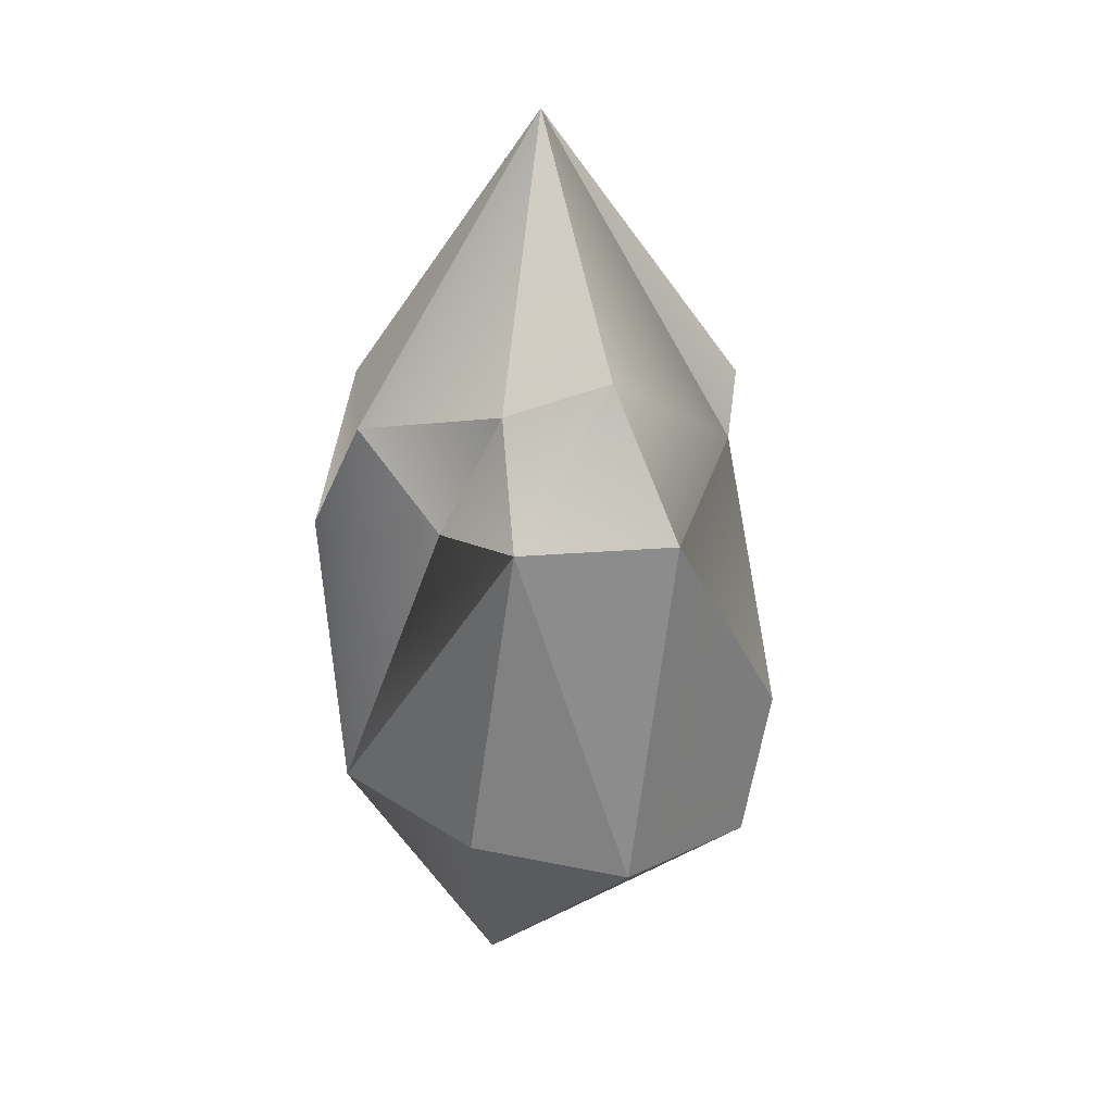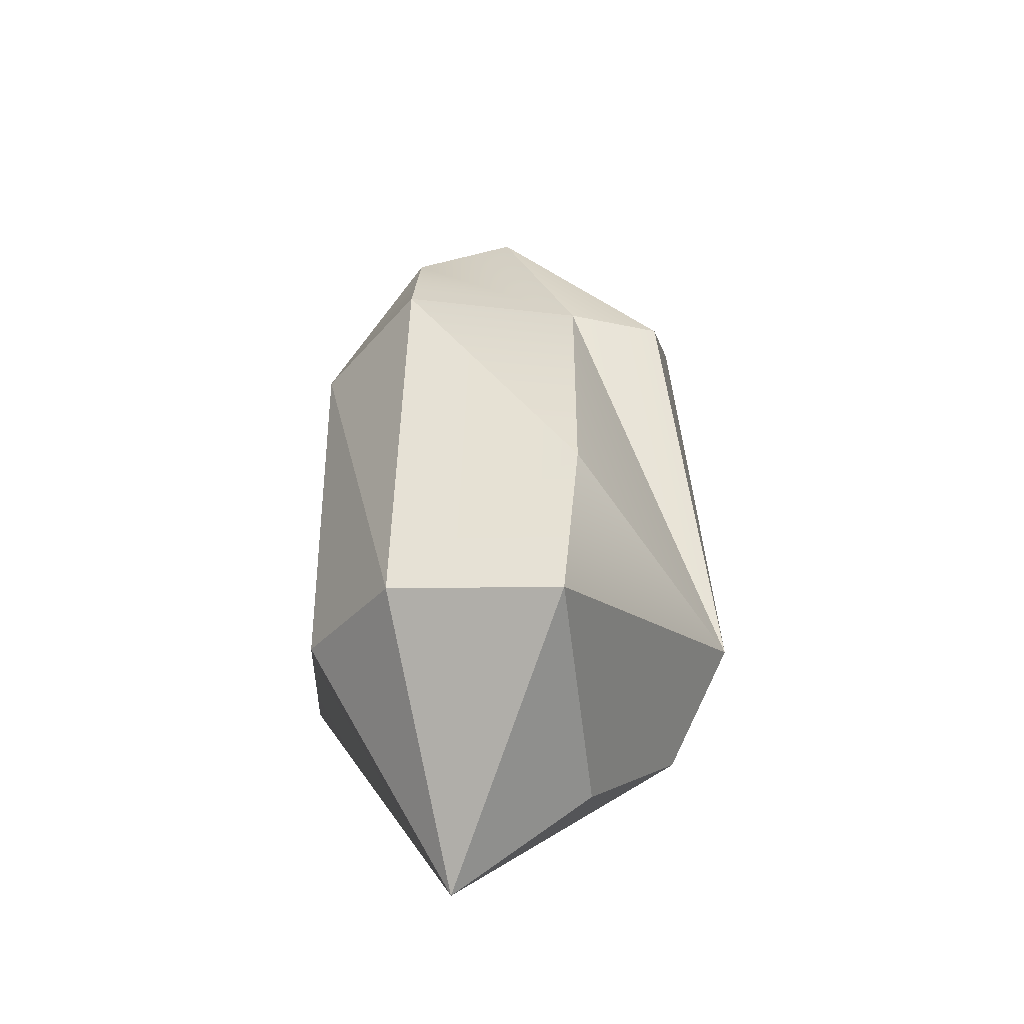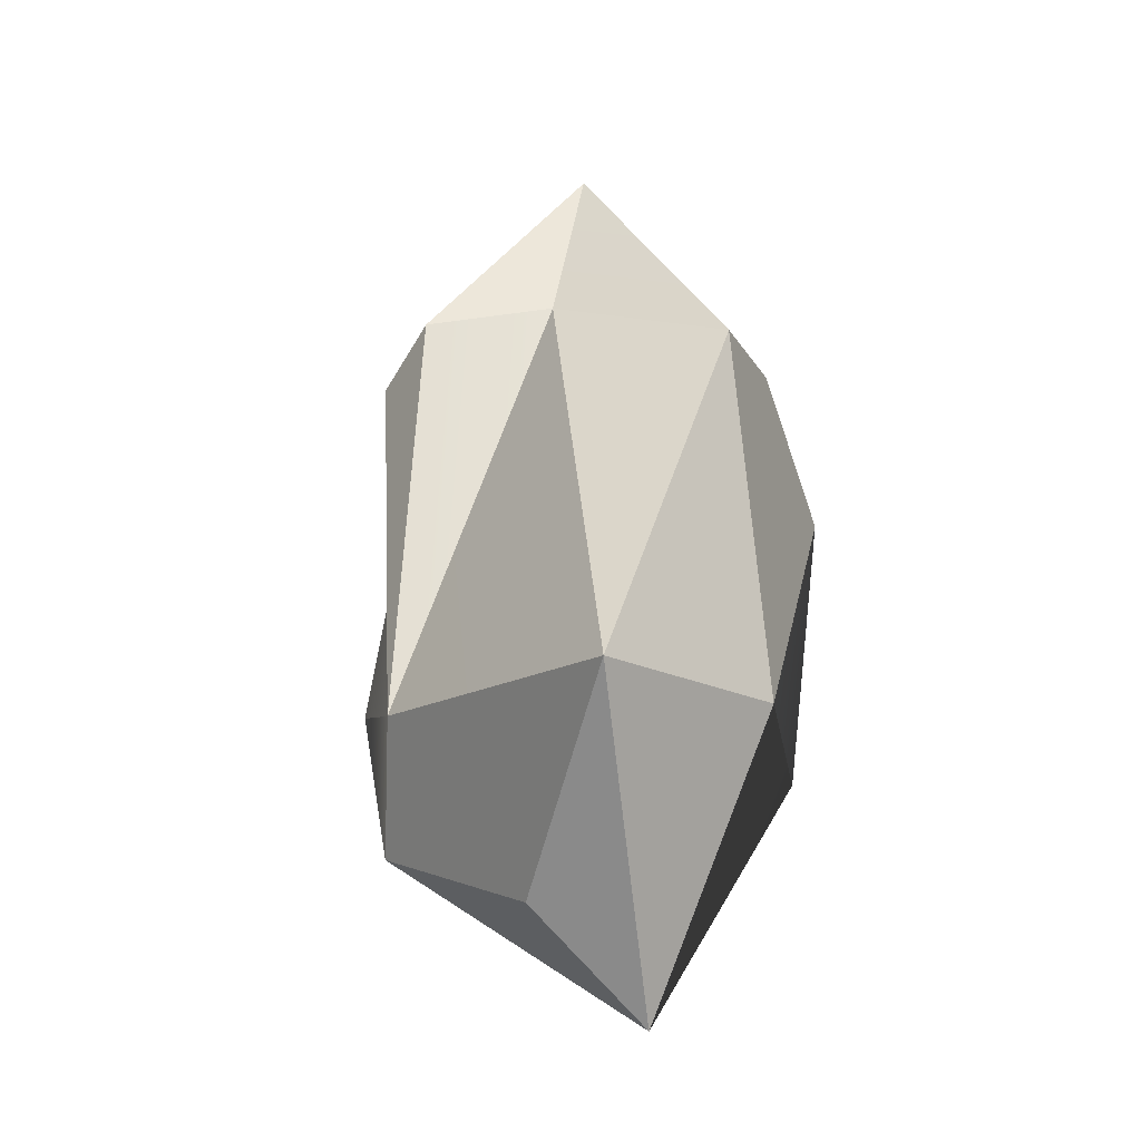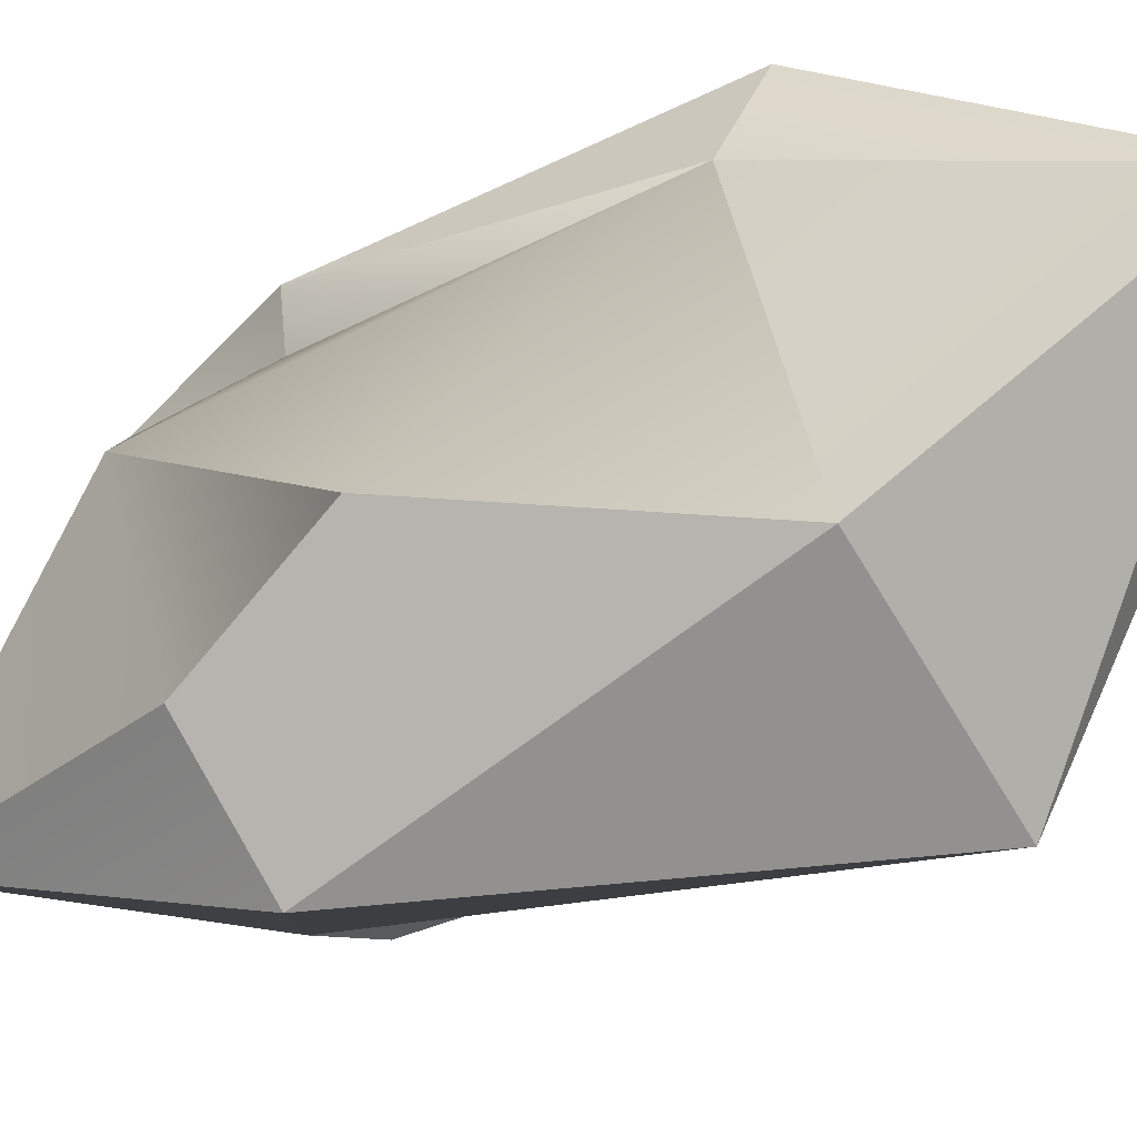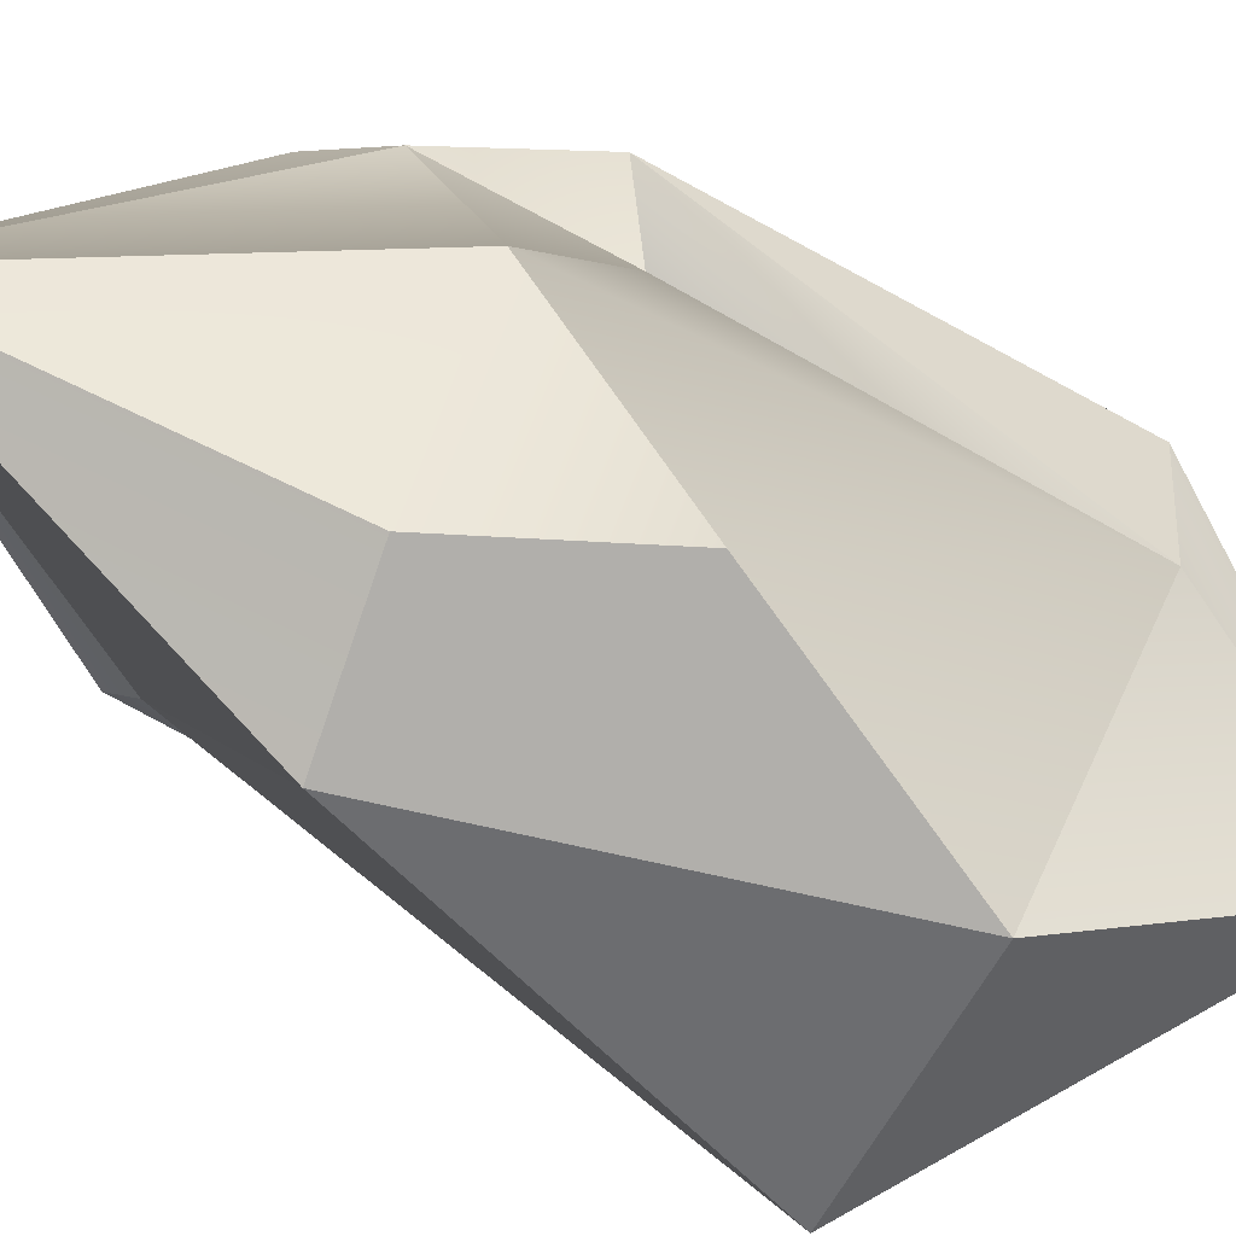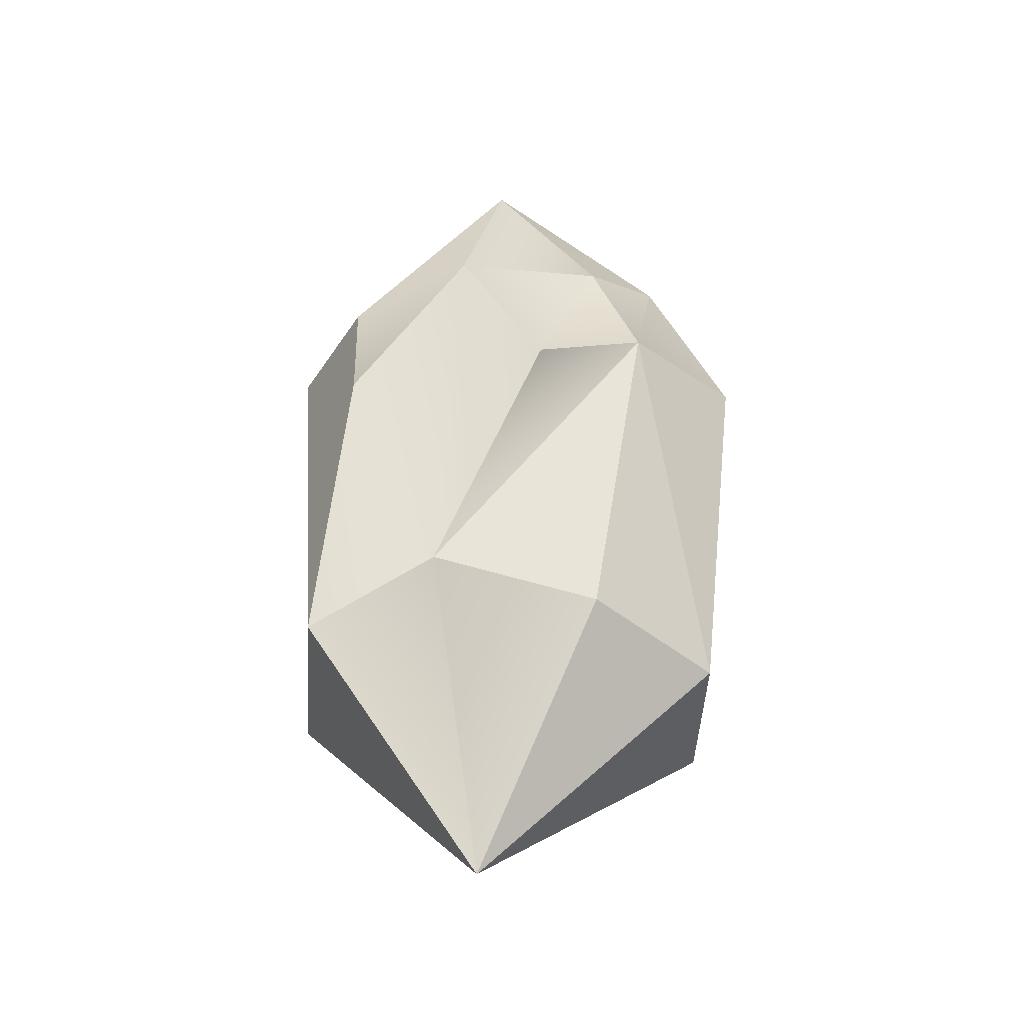
<metadata>
{"format":"obj","ext":"obj","renderer":"f3d","projection":"perspective","resolution":1024,"background":"white","views":[{"elev":23.5,"azim":-44.8,"up":"+Y"},{"elev":-40.8,"azim":7.5,"up":"+Y"},{"elev":-24.2,"azim":140.1,"up":"+Y"},{"elev":-61.0,"azim":-62.7,"up":"+Z"},{"elev":-51.9,"azim":-119.3,"up":"+Z"},{"elev":-33.4,"azim":-91.2,"up":"+Y"}]}
</metadata>
<code>
g generatorShard
v -0.121 -0.856 -0.06556
v -0.1213 -0.3506 -0.3959
v -0.4132 -0.3711 -0.1495
v 0.0003265 0.3186 -0.4415
v -0.01496 0.856 -0.0241
v -0.2088 0.346 -0.3255
v -0.1213 -0.3506 -0.3959
v -0.121 -0.856 -0.06556
v 0.2842 -0.3746 -0.4216
v -0.1794 -0.4749 0.3673
v -0.121 -0.856 -0.06556
v -0.3659 -0.4277 0.1449
v -0.121 -0.856 -0.06556
v -0.1794 -0.4749 0.3673
v 0.1412 -0.503 0.366
v -0.1431 0.1971 0.4415
v -0.1556 0.4565 0.2918
v 0.1632 0.2748 0.2809
v -0.01496 0.856 -0.0241
v -0.3659 -0.4277 0.1449
v -0.121 -0.856 -0.06556
v -0.4132 -0.3711 -0.1495
v 0.2842 -0.3746 -0.4216
v -0.121 -0.856 -0.06556
v 0.1436 -0.6735 -0.05404
v -0.01496 0.856 -0.0241
v 0.1881 0.4145 -0.1743
v 0.3423 0.4041 0.008425
v 0.1632 0.2748 0.2809
v -0.01496 0.856 -0.0241
v 0.3248 0.3343 0.1574
v -0.3916 0.3332 -0.1044
v -0.3407 0.1614 0.05022
v -0.4132 -0.3711 -0.1495
v -0.3314 0.07601 -0.3167
v -0.1213 -0.3506 -0.3959
v -0.1213 -0.3506 -0.3959
v 0.0003265 0.3186 -0.4415
v -0.3314 0.07601 -0.3167
v -0.2088 0.346 -0.3255
v -0.1213 -0.3506 -0.3959
v 0.2842 -0.3746 -0.4216
v 0.0003265 0.3186 -0.4415
v 0.2842 -0.3746 -0.4216
v 0.1881 0.4145 -0.1743
v 0.0003265 0.3186 -0.4415
v 0.2842 -0.3746 -0.4216
v 0.4132 -0.3922 -0.01535
v 0.1881 0.4145 -0.1743
v 0.3423 0.4041 0.008425
v 0.1881 0.4145 -0.1743
v 0.4132 -0.3922 -0.01535
v -0.3659 -0.4277 0.1449
v -0.4132 -0.3711 -0.1495
v -0.3441 0.1803 0.2436
v -0.3659 -0.4277 0.1449
v -0.3441 0.1803 0.2436
v -0.1794 -0.4749 0.3673
v -0.1794 -0.4749 0.3673
v -0.1431 0.1971 0.4415
v 0.1751 -0.2221 0.402
v 0.1412 -0.503 0.366
v -0.1431 0.1971 0.4415
v 0.1632 0.2748 0.2809
v 0.1751 -0.2221 0.402
v 0.1751 -0.2221 0.402
v 0.1632 0.2748 0.2809
v 0.4132 -0.3922 -0.01535
v 0.1412 -0.503 0.366
v 0.1751 -0.2221 0.402
v 0.1632 0.2748 0.2809
v 0.3248 0.3343 0.1574
v 0.4132 -0.3922 -0.01535
v -0.3314 0.07601 -0.3167
v -0.2088 0.346 -0.3255
v -0.3916 0.3332 -0.1044
v -0.01496 0.856 -0.0241
v -0.3441 0.1803 0.2436
v -0.1431 0.1971 0.4415
v -0.1794 -0.4749 0.3673
v -0.3407 0.1614 0.05022
v -0.2902 0.3958 0.1609
v -0.3441 0.1803 0.2436
v -0.3441 0.1803 0.2436
v -0.4132 -0.3711 -0.1495
v -0.3407 0.1614 0.05022
v 0.1436 -0.6735 -0.05404
v -0.121 -0.856 -0.06556
v 0.1412 -0.503 0.366
v -0.2902 0.3958 0.1609
v -0.1556 0.4565 0.2918
v -0.3441 0.1803 0.2436
v -0.1556 0.4565 0.2918
v -0.1431 0.1971 0.4415
v -0.3441 0.1803 0.2436
v -0.01496 0.856 -0.0241
v 0.0003265 0.3186 -0.4415
v 0.1881 0.4145 -0.1743
v -0.2902 0.3958 0.1609
v -0.3407 0.1614 0.05022
v -0.3916 0.3332 -0.1044
v -0.01496 0.856 -0.0241
v -0.2902 0.3958 0.1609
v 0.3248 0.3343 0.1574
v -0.01496 0.856 -0.0241
v 0.3423 0.4041 0.008425
v 0.3423 0.4041 0.008425
v 0.4132 -0.3922 -0.01535
v 0.3248 0.3343 0.1574
v 0.4132 -0.3922 -0.01535
v 0.2842 -0.3746 -0.4216
v 0.1436 -0.6735 -0.05404
v 0.1412 -0.503 0.366
v -0.01496 0.856 -0.0241
v -0.1556 0.4565 0.2918
v -0.2902 0.3958 0.1609
g generatorShard_0
f 3 2 1
f 6 5 4
f 9 8 7
f 12 11 10
f 15 14 13
f 18 17 16
f 18 19 17
f 22 21 20
f 25 24 23
f 28 27 26
f 31 30 29
f 34 33 32
f 35 34 32
f 35 36 34
f 39 38 37
f 39 40 38
f 43 42 41
f 46 45 44
f 49 48 47
f 52 51 50
f 55 54 53
f 58 57 56
f 61 60 59
f 62 61 59
f 65 64 63
f 68 67 66
f 68 70 69
f 73 72 71
f 76 75 74
f 75 76 77
f 80 79 78
f 83 82 81
f 86 85 84
f 89 88 87
f 92 91 90
f 95 94 93
f 98 97 96
f 101 100 99
f 101 103 102
f 106 105 104
f 109 108 107
f 112 111 110
f 113 112 110
f 116 115 114

</code>
